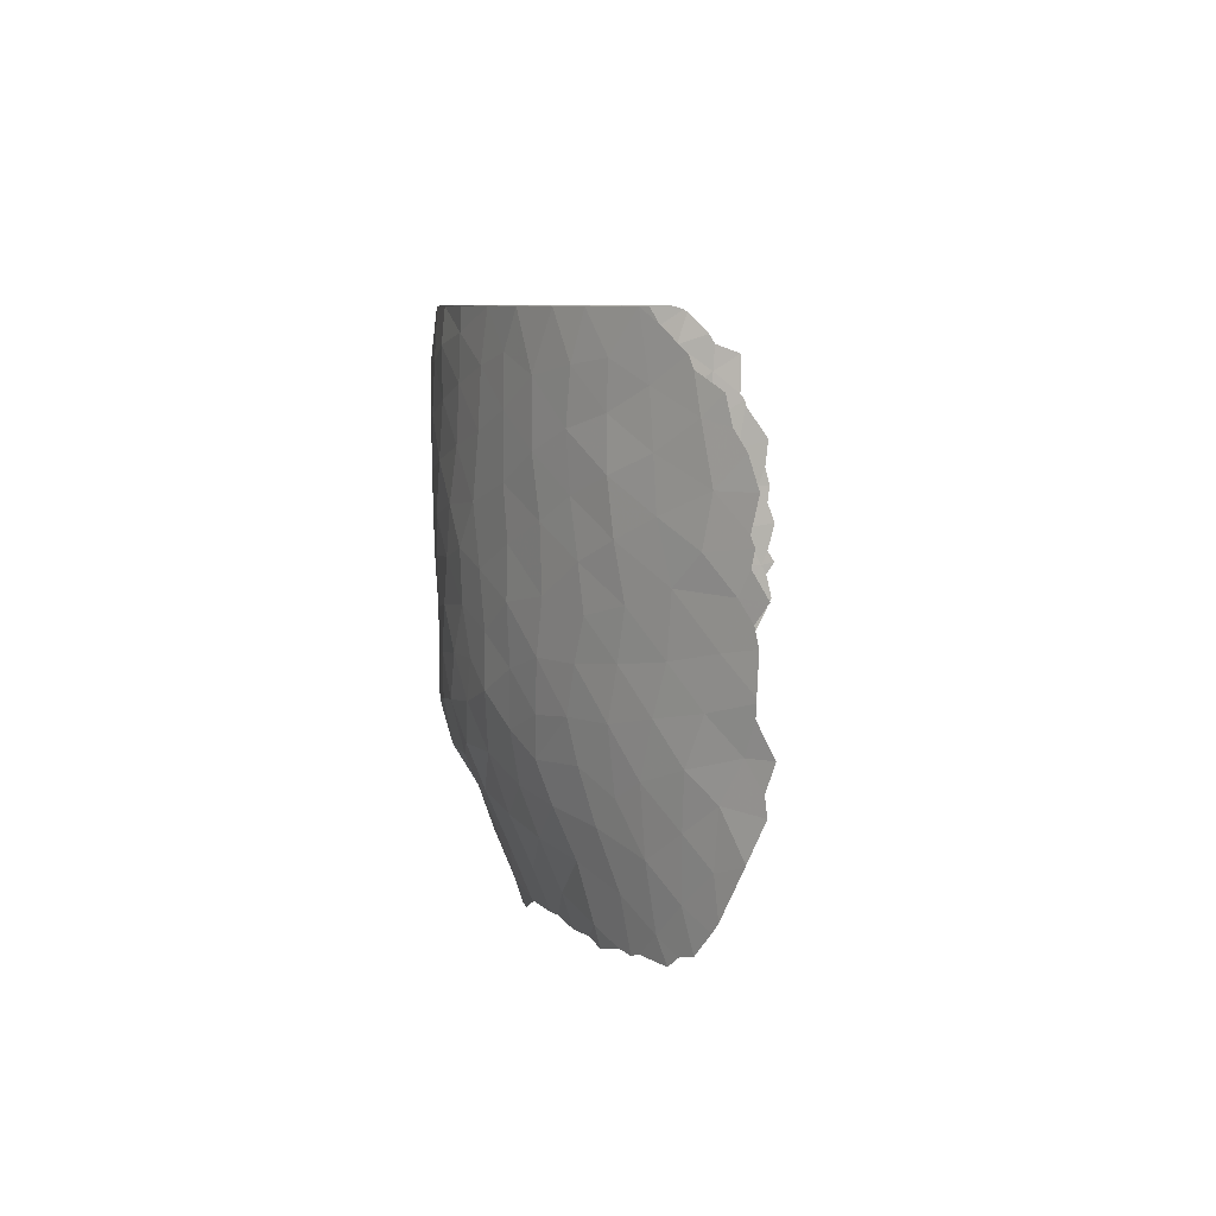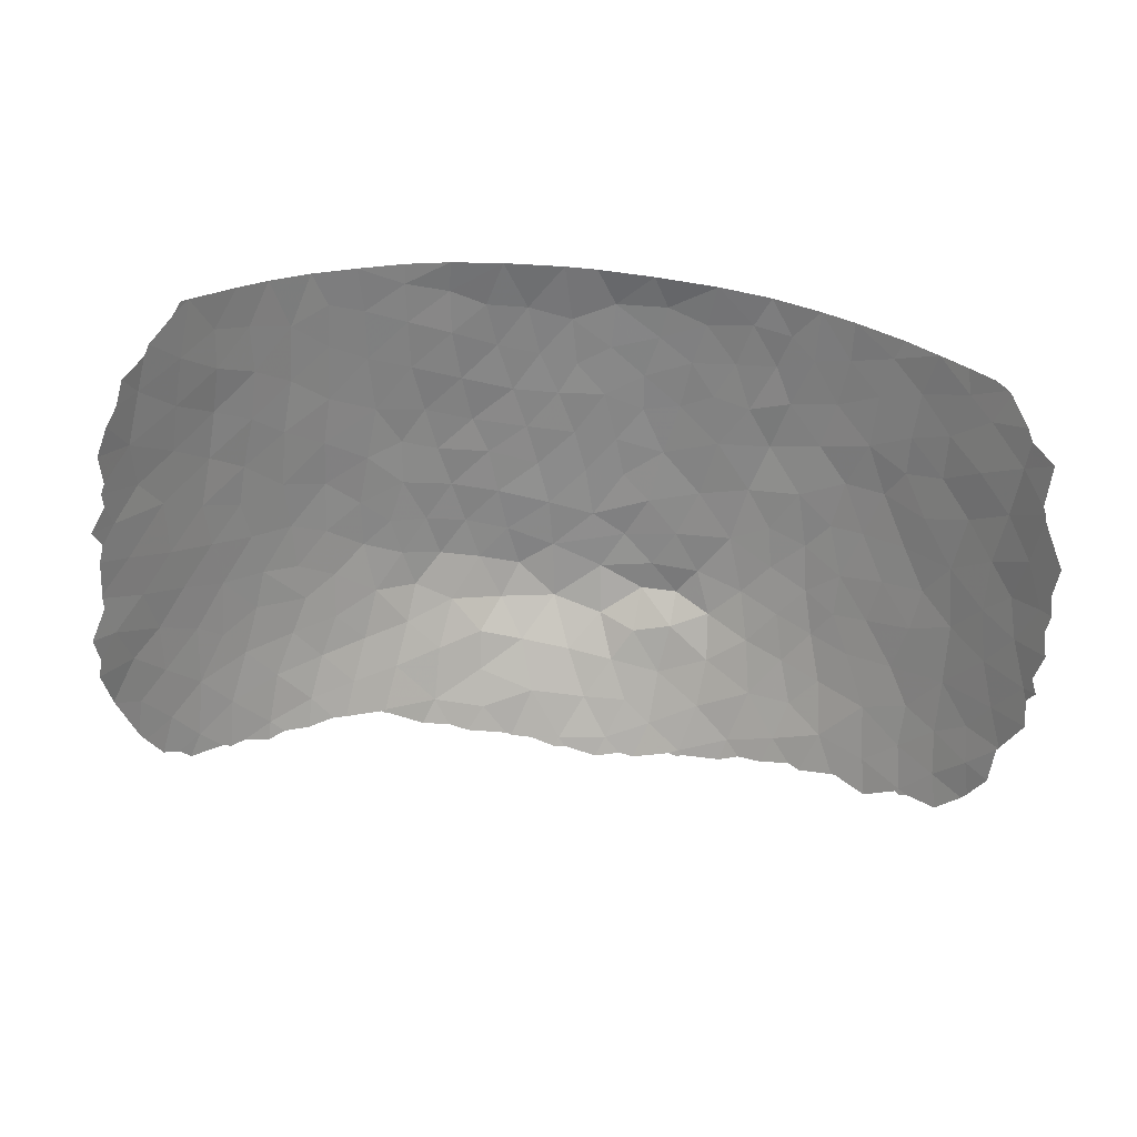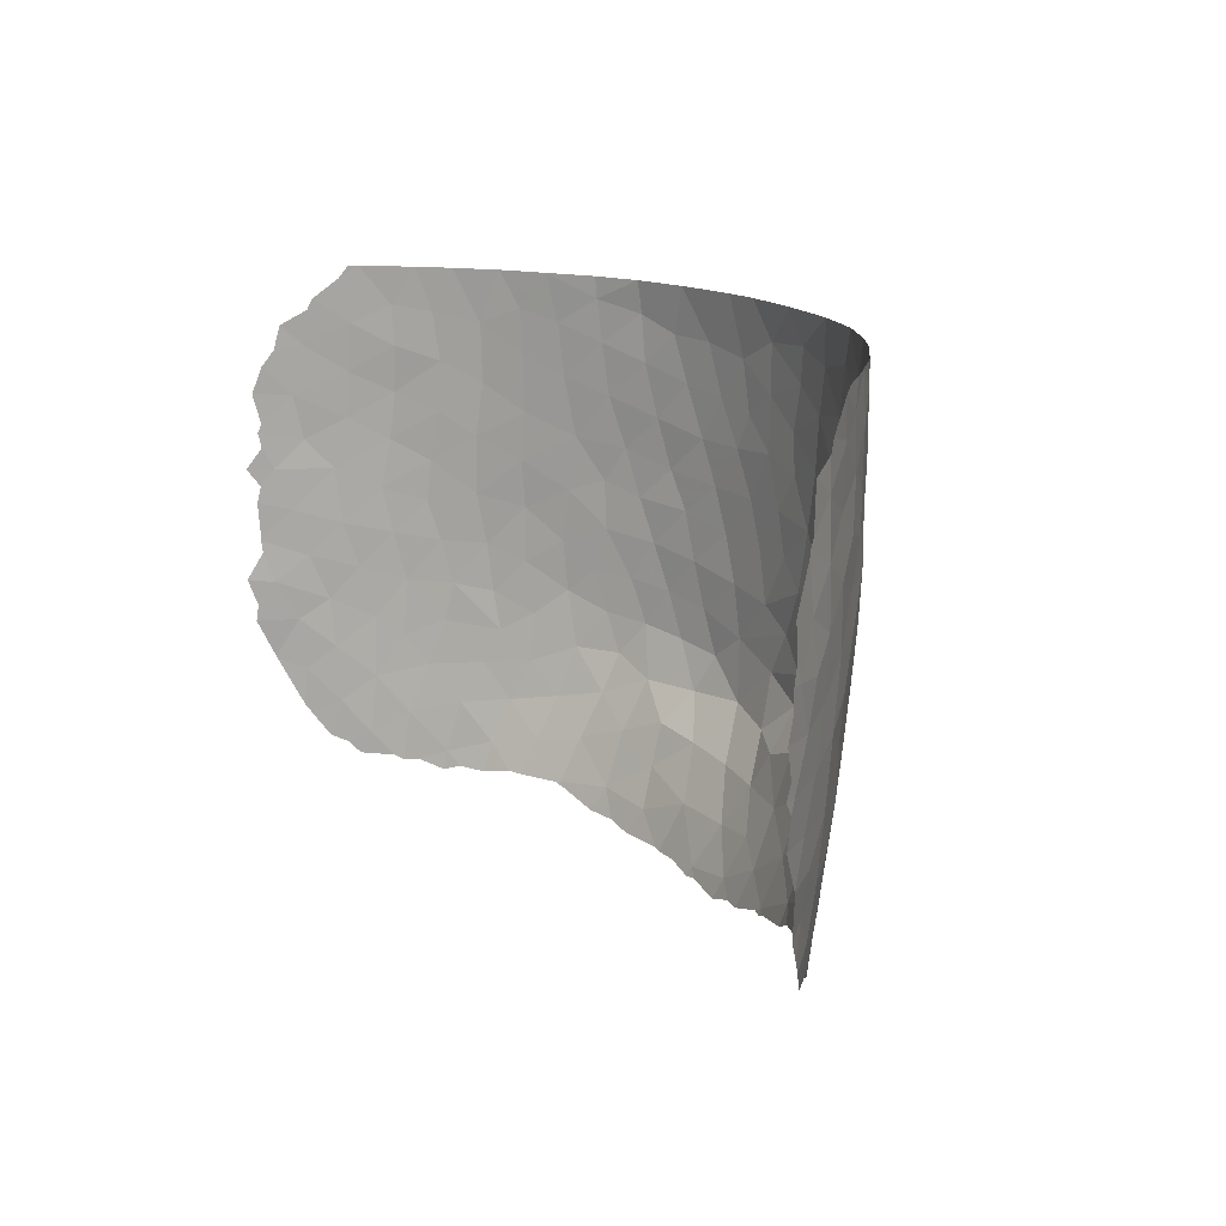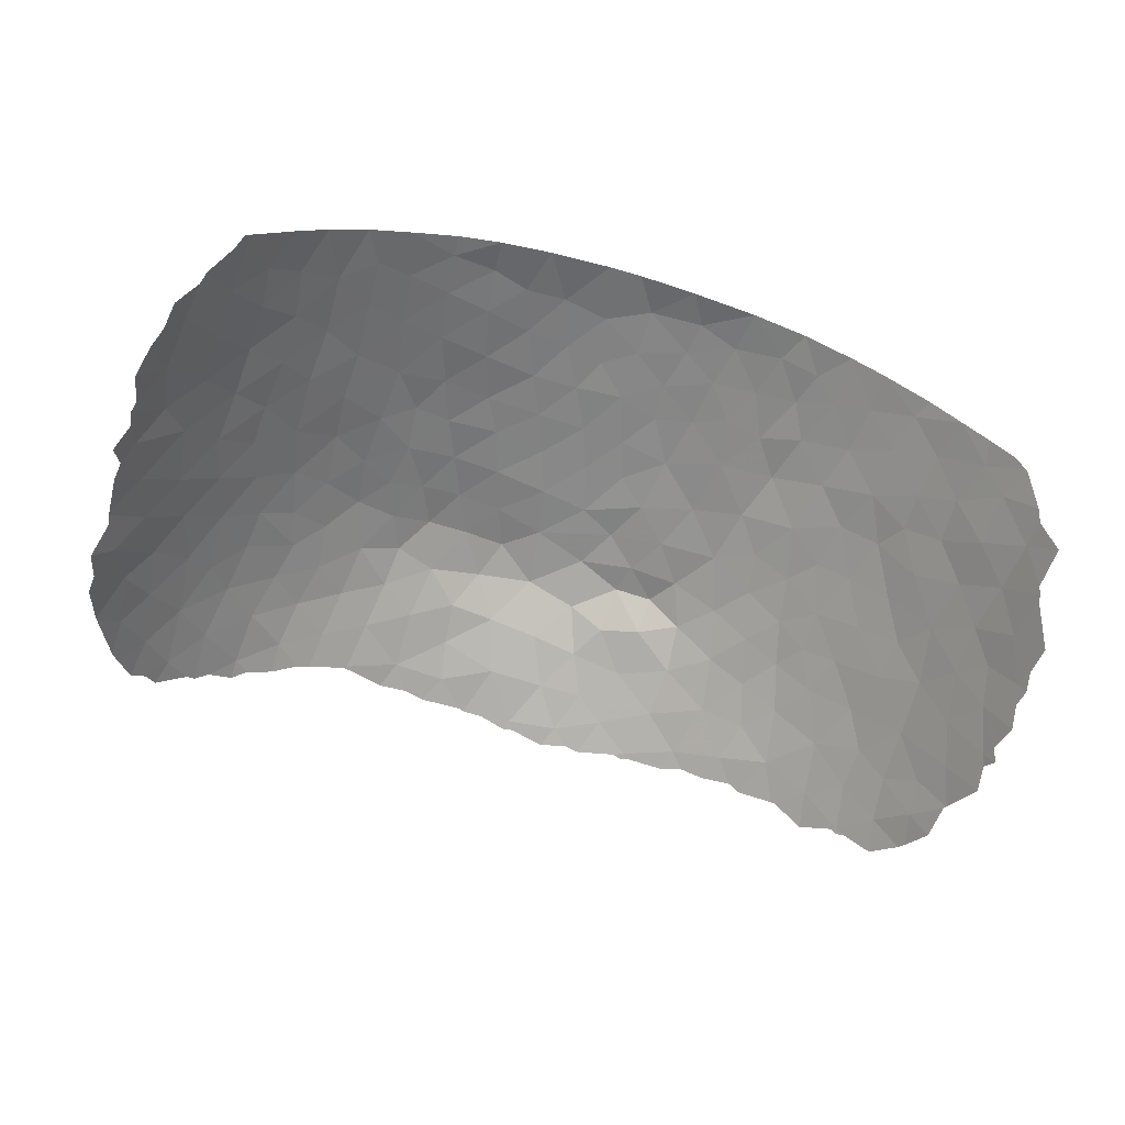
<metadata>
{"format":"obj","ext":"obj","renderer":"f3d","projection":"perspective","resolution":1024,"background":"white","views":[{"elev":7.3,"azim":-86.6,"up":"+Z"},{"elev":-61.8,"azim":-6.2,"up":"+Y"},{"elev":15.9,"azim":56.7,"up":"+Z"},{"elev":-60.9,"azim":-17.5,"up":"+Y"}]}
</metadata>
<code>
v 6.522 89.88 40.03
v 5.762 90.15 38.77
v 7.199 89.24 38.29
v -6.523 87.17 33.12
v -6.224 87.97 34.91
v -12.96 84.95 43.63
v 14.2 85.01 44.6
v 12.71 86.42 44.32
v 13.65 85.35 42.72
v 12.63 86.68 52.11
v 13.72 85.6 49.22
v -15.28 82.74 48.75
v -14.03 84.18 47.99
v -13.96 84.2 49.85
v -0.1501 91.22 50.64
v 15.08 84.22 53
v 14.08 85.25 53
v -2.335 90.99 47.31
v -4.544 90.44 47.81
v -3.928 90.64 45.89
v 15.07 84.04 43.17
v 10.58 88.25 47.31
v -12.65 85.51 49.3
v -5.341 90.23 51.71
v -3.8 90.67 51.11
v -14.09 84.14 51.49
v 13.78 85.55 47.65
v 14.93 84.36 50.02
v 3.236 89.33 35.47
v 14.66 84.53 46.21
v 14.99 84.28 48.17
v 16.06 83.07 47.06
v -15.32 82.64 46.88
v 8.612 87.01 33.26
v -17.15 80.25 44.73
v -16.45 81.29 45.96
v -16.66 80.74 43.04
v 4.248 90.52 38.61
v 4.544 90.46 39.89
v 10.66 87.89 42.76
v 12.13 86.67 42.12
v 7.352 88.47 36.39
v 7.156 87.87 34.34
v 8.89 88.16 37.74
v 4.042 90.73 42.8
v -10.24 86.7 38.62
v 17.2 81.67 48.1
v -1.356 91.14 48.99
v -3.179 90.84 49.3
v -12.67 85.39 47.28
v 10.96 88.05 49.32
v -1.906 90.41 37.56
v -2.695 89.41 36.24
v 7.673 89.55 41.95
v 15.82 83.26 44.7
v 0.262 91.22 48.65
v 9.206 89.15 48.66
v -13.98 82.67 33.91
v -15.6 82.18 44.8
v -1.581 91.06 45.61
v 10.12 88.37 44.92
v -1.938 90.85 40.75
v -7.174 89.38 52.14
v -12.88 85.14 45.27
v -1.273 90.92 39.06
v 13.79 85.6 51.16
v -6.648 89.59 48.43
v -14.12 83.97 46.07
v 16.08 82.95 49.19
v -9.959 87.7 49.77
v 7.287 90 51.65
v -11.46 86.42 46.37
v 18.64 79.58 45.19
v -2.531 88.87 34.61
v 18.68 79.38 41.75
v 17.79 80.81 44.97
v 17.28 81.08 38.73
v 17.89 80.39 40.13
v 16.27 82.42 39.91
v -0.8124 89.62 35.93
v 1.169 91.12 43.78
v 0.5032 91.17 45.51
v -0.921 91.09 43.91
v -9.613 87.56 41.46
v -9.767 87.65 43.63
v -11.01 86.58 42.04
v 9.166 88.84 42.99
v -10.79 87.19 53
v -5.729 89.46 38.3
v 6.117 90.36 48.13
v 7.643 89.86 47.94
v 8.707 89.45 46.5
v 6.826 90.18 49.77
v -6.405 89.33 39.84
v -8.057 88.56 40.47
v -9.15 87.62 39.39
v 10.47 86.19 34.08
v 3.208 90.86 41.01
v 1.726 91.01 41.77
v 0.1388 91.02 40.08
v -3.27 90.63 53
v -5.427 90.09 53
v -0.7279 90.98 53
v 1.61 91.18 49.57
v -11.15 85.31 35.53
v -10.65 86.11 37.21
v -8.954 87.34 37.51
v 9.252 87.36 35.56
v 5.395 90.3 41.53
v 3.58 91 50.31
v 5.337 88.84 35.35
v 5.628 89.33 37.44
v 10.95 87.47 40.85
v 11.06 87.91 53
v 8.847 89.31 51.59
v 0.4478 90.76 37.7
v 3.755 90.94 51.7
v 5.422 90.61 51.22
v 4.393 90.82 45.13
v -10.65 86.64 40.14
v 1.294 89.61 35.67
v 6.133 90.24 43.62
v 12.82 85.63 38.97
v -12.91 85.35 51.26
v -7.966 88.9 46.68
v -15.04 81.88 35.14
v -14.06 83.01 36.28
v -14.96 83.19 53
v 2.557 90.31 37.28
v -9.403 86.67 35.88
v -3.099 90.76 44.4
v 6.598 87.37 32.25
v 2.361 90.85 39.35
v 3.299 91.03 46.95
v 5.641 90.41 53
v 3.011 90.84 53
v 0.6366 91.02 53
v 1.591 91.19 51.51
v -9.693 85.9 34.13
v -5.281 90.12 44.59
v -0.2543 91.04 42.11
v -12.31 85.94 53
v -0.156 88.73 33.84
v 13.33 85.45 40.78
v 4.825 90.77 47.37
v 10.41 87.23 37.46
v -9.907 87.59 45.51
v 15.19 83.09 36.24
v 14.01 83.89 34.88
v -5.115 90.24 49.88
v -7.676 87.82 36.27
v -4.4 87.98 33.36
v -2.518 90.78 42.54
v -3.03 90.57 39.37
v -4.073 89.71 37.58
v 16.5 81.66 35.91
v -9.08 88.27 53
v -7.239 89.35 53
v 11.94 86.09 37.23
v 9.461 88.5 41.29
v 1.587 91.14 47.42
v 16.31 82.13 37.7
v -14.82 82.77 40.78
v -15.61 81.79 39.39
v -16.42 80.75 38.5
v -11.41 86.37 44.03
v 12.87 86.46 53
v 14.47 84.27 39.35
v -5.514 89.87 41.34
v -3.802 90.49 41.12
v -13.39 84.88 53
v 9.769 88.73 53
v 7.834 89.74 53
v -12.82 83.85 34.92
v 11.41 86.91 39.07
v -16.5 81.33 49.84
v 2.315 91.08 45.41
v 2.829 91 43.81
v -5.954 89.92 46.43
v -15.31 82.33 42.58
v -4.769 90.09 39.63
v -7.025 89.14 41.4
v -6.81 89.5 45.05
v -13.9 83.88 42.28
v 11.76 87.32 46.13
v 17 81.87 45.92
v -12.46 85.28 42.05
v 18.02 80.41 46.82
v 17.32 81.51 50.21
v 16.11 83.03 51.35
v -9.837 87.72 47.45
v 18.13 80.25 43.41
v 8.114 89.54 44.35
v -10.07 87.65 51.57
v -5.917 88.8 36.72
v -4.415 88.75 35.57
v -8.317 88.51 42.46
v 4.056 89.58 36.9
v 16.19 82.73 42.34
v -16.73 80.96 47.76
v -7.38 88.52 38.3
v -2.062 91.03 51.04
v 12.35 86.83 48.16
v -6.936 89.47 50.47
v -7.977 87 34.51
v -4.557 90.31 42.89
v 12.38 86.86 50.34
v 12.11 86.46 40.36
v 6.594 90.16 46.08
v 9.956 87.85 39.37
v -17.02 80.02 40.04
v -14.27 83.16 38.74
v -16.19 81.19 41.19
v -8.151 88.69 44.5
v 8.423 88.91 39.76
v 17.38 81.15 41.8
v -15.33 81.86 37.41
v -14.29 83.63 44.11
v 4.015 88.6 33.88
v -11.29 84.74 33.5
v 17.03 81.71 43.81
v -6.618 89.45 43.16
v -13.34 83.97 38.02
v -11.32 86.67 48.54
v -13.44 84.19 40.36
v 10.93 86.46 35.8
v -2.236 88.26 33.05
v -15.17 82.87 50.71
v 17.47 80.63 37.25
v 14.87 84.02 41.37
v -8.429 88.67 49.01
v 2.201 88.79 33.73
v 15.48 82.49 34.45
v -11.42 86.66 50.89
v -8.667 88.54 51.11
v -11.96 85.56 40.32
v 13.71 84.55 37.08
v 15.23 83.35 38.07
v 12.26 85.28 35.04
v -0.3858 91.17 47.27
v -12.44 84.61 36.92
v 1.279 88.12 31.89
v 3.34 88.09 32.14
v 5.05 90.71 49.41
v 11.15 87.89 51.36
v 8.46 89.58 50.1
v 5.191 88.07 33.09
v 13.2 86.15 46.38
v 3.156 91.06 48.49
v 9.831 88.73 50.84
v 11.5 87.38 44.07
v 15.28 84 51.99
v -16.15 80.9 36.42
v -12.13 85.2 38.79
v -17.55 79.76 46.19
v -17.45 79.86 45.58
v -14.27 82.31 33.02
v -14.71 81.97 33.44
v 18.38 79.69 38.66
v 18.39 79.69 38.7
v 18.2 80.12 48.74
v 18.17 80.15 48.96
v 1.083 87.99 31.5
v 0.02422 88.07 31.79
v 17.18 81.69 51.81
v 16.53 82.6 52.72
v 18.98 79.04 45.23
v 18.89 79.13 44.48
v 6.8 87.27 32.09
v 8.38 86.83 32.32
v 6.535 87.31 31.97
v -13.09 83.25 33.08
v -17.13 80.41 49.58
v -17.42 79.98 48.89
v -9.69 85.53 32.91
v -8.707 86.1 33.13
v -17.47 79.89 46.56
v -17.02 79.98 36.79
v -16.16 80.75 34.91
v 15.96 83.25 53
v 16.41 82.74 52.84
v 18.92 79.11 47.23
v 19.05 78.81 43.56
v -17.46 79.43 39.05
v -17.51 79.34 38.36
v -17.84 79.32 44.69
v -6.412 87.17 32.97
v -4.836 87.52 32.37
v 17.58 80.49 35.63
v 16.78 81.18 34.56
v 9.157 86.58 32.73
v 10.11 86.09 32.88
v 11.22 85.56 33.28
v -2.81 87.83 32.02
v -1.093 88.06 31.92
v 17.74 80.32 35.93
v 18.24 79.75 37.07
v -10.67 84.95 32.98
v -6.556 87.12 32.99
v 15.34 82.59 34.28
v 15.52 82.41 34.2
v -8.167 86.38 33.08
v -6.69 87.08 33.07
v 18.82 79.16 41.32
v 18.96 78.92 40.26
v -12.76 83.5 32.92
v -3.691 87.76 32.28
v 17.37 81.44 51.38
v 18.11 80.35 50.95
v -17.06 79.95 36.88
v -15.28 81.48 33.64
v 18.32 79.75 38.54
v 14.27 83.43 33.42
v 13.1 84.36 33.65
v 12.95 84.47 33.62
v 18.85 79.25 46.01
v 1.558 88 31.54
v -0.8621 88.06 31.83
v -17.49 79.77 43.99
v -17.68 79.63 47.78
v -16.18 81.71 51.64
v -16.32 81.55 51.2
v 19.03 78.81 41.86
v 18.85 79.12 42.35
v -17.4 79.71 41.25
v -17.73 79.11 40.1
v -17.48 79.67 41.73
v -17.48 79.68 41.88
v -16.99 80.63 50.57
v -15.23 82.87 53
v -15.47 82.57 52.49
v -11.29 84.55 32.73
v 15.79 82.17 34.41
v -12.24 83.92 33.02
v 18.05 80.34 49.22
v -17.57 79.62 43.31
v 11.67 85.26 33.16
v 2.975 87.84 31.26
v 4.659 87.65 31.53
v 6.214 87.4 32.04
v 4.023 87.78 31.58
v -15.91 80.95 34.53
f 1 2 3
f 12 13 14
f 16 17 252
f 18 19 20
f 24 25 101
f 31 30 32
f 12 33 13
f 35 36 255
f 35 255 256
f 37 59 35
f 59 36 35
f 38 2 39
f 40 113 41
f 108 42 43
f 45 122 119
f 186 47 32
f 39 2 1
f 184 225 187
f 161 56 240
f 58 258 257
f 33 36 59
f 141 62 100
f 65 100 62
f 66 11 28
f 188 47 186
f 33 68 13
f 49 19 18
f 194 234 70
f 72 147 191
f 34 108 43
f 78 77 259
f 78 259 260
f 78 79 77
f 80 52 53
f 81 82 83
f 84 85 86
f 86 120 84
f 23 50 224
f 21 7 9
f 88 234 194
f 89 195 155
f 90 209 91
f 90 91 93
f 27 30 31
f 30 248 7
f 48 202 49
f 113 40 160
f 47 188 261
f 47 261 262
f 98 45 99
f 102 24 101
f 25 202 101
f 202 103 101
f 242 264 263
f 38 129 198
f 69 190 28
f 56 104 15
f 106 254 241
f 97 226 108
f 109 122 45
f 118 244 93
f 98 109 45
f 109 98 39
f 112 111 42
f 111 43 42
f 122 109 54
f 52 116 65
f 118 117 110
f 190 265 266
f 178 45 119
f 17 167 10
f 10 66 17
f 207 203 11
f 124 14 23
f 116 80 121
f 168 123 237
f 13 50 23
f 209 119 122
f 68 64 50
f 50 13 68
f 22 92 61
f 73 268 267
f 91 92 57
f 57 246 91
f 126 127 217
f 131 83 60
f 34 132 269
f 34 269 270
f 132 271 269
f 38 198 112
f 83 82 60
f 98 99 100
f 98 100 133
f 230 21 9
f 202 15 103
f 137 138 136
f 136 117 135
f 136 138 117
f 137 15 138
f 15 137 103
f 102 158 63
f 24 102 63
f 19 150 67
f 76 188 186
f 139 205 130
f 125 179 67
f 200 12 176
f 60 18 20
f 19 67 179
f 88 142 234
f 58 257 272
f 200 176 273
f 200 273 274
f 39 1 109
f 144 41 208
f 144 9 41
f 209 90 145
f 145 119 209
f 47 69 32
f 69 31 32
f 139 275 276
f 26 128 228
f 48 240 56
f 104 56 161
f 161 134 249
f 31 69 28
f 36 200 277
f 36 277 255
f 253 278 279
f 56 15 48
f 117 138 110
f 138 15 104
f 81 83 141
f 141 99 81
f 24 204 150
f 66 10 207
f 96 84 120
f 68 33 59
f 59 218 68
f 18 48 49
f 90 244 145
f 196 5 152
f 152 74 196
f 237 159 239
f 64 68 218
f 17 66 252
f 66 28 252
f 94 182 95
f 5 4 152
f 59 37 180
f 80 116 52
f 83 131 153
f 153 141 83
f 153 62 141
f 155 52 154
f 52 65 154
f 65 62 154
f 60 82 240
f 18 60 240
f 124 23 234
f 153 131 206
f 16 252 281
f 16 281 280
f 204 231 67
f 63 157 235
f 235 70 231
f 157 88 194
f 194 235 157
f 158 157 63
f 133 116 129
f 107 106 130
f 33 12 200
f 200 36 33
f 82 161 240
f 188 282 261
f 116 100 65
f 23 14 13
f 197 84 95
f 96 95 84
f 204 67 150
f 6 64 218
f 73 192 283
f 73 283 268
f 164 165 217
f 64 6 166
f 166 72 64
f 167 114 10
f 2 112 3
f 26 14 124
f 109 1 54
f 211 165 164
f 197 214 85
f 43 111 247
f 160 87 54
f 1 3 215
f 215 54 1
f 54 215 160
f 171 26 124
f 142 171 124
f 171 128 26
f 100 116 133
f 91 246 93
f 135 118 71
f 118 93 71
f 172 173 115
f 173 135 71
f 46 96 120
f 80 53 74
f 72 166 147
f 160 215 210
f 215 44 210
f 141 100 99
f 178 99 45
f 165 211 284
f 165 284 285
f 231 70 191
f 190 252 28
f 35 256 286
f 52 155 53
f 113 210 175
f 206 169 170
f 186 55 221
f 12 14 228
f 123 168 144
f 209 92 91
f 145 134 119
f 244 110 249
f 161 82 177
f 177 134 161
f 177 119 134
f 81 99 178
f 82 81 177
f 81 178 177
f 178 119 177
f 179 140 20
f 229 77 162
f 162 156 229
f 152 4 287
f 152 287 288
f 131 20 140
f 156 290 289
f 2 38 112
f 111 112 198
f 97 34 291
f 97 291 292
f 97 292 293
f 227 294 295
f 121 80 143
f 62 153 170
f 153 206 170
f 180 184 218
f 180 218 59
f 146 159 175
f 229 156 289
f 229 289 296
f 229 296 297
f 195 89 201
f 139 220 298
f 139 298 275
f 4 299 287
f 202 25 49
f 25 24 150
f 150 49 25
f 150 19 49
f 233 300 301
f 148 233 156
f 4 205 302
f 4 302 303
f 4 303 299
f 247 111 219
f 105 174 220
f 75 78 305
f 75 305 304
f 75 216 78
f 216 221 199
f 192 76 221
f 32 30 55
f 182 94 169
f 174 58 272
f 174 272 306
f 152 288 307
f 9 8 41
f 189 309 308
f 95 96 201
f 180 213 163
f 165 285 310
f 147 125 191
f 58 126 311
f 58 311 258
f 168 230 144
f 230 9 144
f 162 238 148
f 77 229 312
f 77 312 259
f 205 5 151
f 5 205 4
f 130 151 107
f 129 121 29
f 121 129 116
f 199 230 79
f 159 123 175
f 123 208 175
f 108 146 44
f 154 62 170
f 155 154 181
f 154 170 181
f 89 155 181
f 181 169 94
f 170 169 181
f 86 85 166
f 233 149 313
f 233 313 300
f 39 98 133
f 38 39 133
f 133 129 38
f 140 179 183
f 197 222 214
f 149 239 315
f 149 315 314
f 226 239 159
f 6 184 187
f 187 225 236
f 44 3 42
f 188 76 73
f 188 73 316
f 188 316 282
f 50 64 72
f 47 189 69
f 190 69 189
f 27 248 30
f 87 193 54
f 196 155 195
f 53 196 74
f 57 92 22
f 242 263 317
f 129 29 198
f 105 106 241
f 46 106 107
f 199 55 21
f 245 114 172
f 203 27 11
f 120 236 46
f 192 73 76
f 237 123 159
f 61 193 87
f 193 61 92
f 227 74 152
f 194 70 235
f 51 22 203
f 27 203 248
f 34 270 291
f 205 139 276
f 205 276 302
f 130 205 151
f 143 227 295
f 143 295 318
f 35 286 319
f 200 274 320
f 144 208 123
f 208 41 113
f 87 40 61
f 87 160 40
f 14 26 228
f 176 228 321
f 176 321 322
f 48 15 202
f 149 233 148
f 66 207 11
f 190 189 308
f 190 308 265
f 235 231 204
f 196 195 5
f 146 210 44
f 89 94 201
f 201 94 95
f 254 106 46
f 197 85 84
f 75 323 324
f 211 325 326
f 192 75 324
f 192 324 283
f 3 112 42
f 223 225 212
f 213 37 328
f 213 328 327
f 211 213 327
f 211 327 325
f 214 125 147
f 125 214 183
f 122 193 209
f 92 209 193
f 54 193 122
f 215 3 44
f 22 51 57
f 73 267 316
f 78 260 305
f 46 107 96
f 160 210 113
f 149 314 313
f 211 326 284
f 241 127 174
f 210 146 175
f 127 212 217
f 163 164 212
f 75 192 216
f 12 228 176
f 196 53 155
f 176 322 329
f 128 330 331
f 218 184 6
f 5 195 151
f 201 151 195
f 76 186 221
f 32 55 186
f 220 332 298
f 233 301 333
f 111 198 29
f 219 243 247
f 168 237 238
f 105 220 139
f 220 174 306
f 220 306 334
f 220 334 332
f 216 79 78
f 79 216 199
f 216 192 221
f 199 221 55
f 227 152 307
f 227 307 294
f 189 335 309
f 189 47 262
f 189 262 335
f 151 201 107
f 201 96 107
f 143 80 74
f 213 180 37
f 132 34 43
f 237 239 149
f 148 156 162
f 79 230 168
f 79 168 238
f 77 79 162
f 208 113 175
f 108 44 42
f 181 94 89
f 75 304 323
f 214 147 85
f 125 183 179
f 197 95 182
f 214 222 183
f 206 131 140
f 183 222 140
f 222 182 169
f 182 222 197
f 206 222 169
f 254 223 241
f 23 224 234
f 226 97 239
f 61 185 22
f 72 191 224
f 224 50 72
f 34 97 108
f 105 139 130
f 234 142 124
f 106 105 130
f 232 143 242
f 212 225 163
f 231 125 67
f 143 232 121
f 232 29 121
f 227 143 74
f 229 297 312
f 86 166 187
f 166 6 187
f 86 236 120
f 63 204 24
f 226 159 146
f 228 128 331
f 228 331 321
f 156 233 333
f 156 333 290
f 223 254 225
f 108 226 146
f 176 329 273
f 111 29 219
f 29 232 219
f 79 238 162
f 236 254 46
f 21 230 199
f 234 224 70
f 63 235 204
f 236 86 187
f 191 70 224
f 185 61 251
f 37 336 328
f 37 35 319
f 37 319 336
f 8 251 41
f 238 237 148
f 149 148 237
f 239 97 293
f 239 293 337
f 239 337 315
f 185 8 248
f 7 248 8
f 243 242 317
f 243 317 338
f 240 48 18
f 191 125 231
f 200 320 277
f 51 245 250
f 132 247 339
f 132 339 340
f 140 222 206
f 241 174 105
f 132 340 271
f 51 203 207
f 20 19 179
f 51 207 245
f 10 245 207
f 243 219 232
f 43 247 132
f 232 242 243
f 242 143 318
f 242 318 264
f 243 338 341
f 250 115 246
f 11 27 31
f 28 11 31
f 244 90 93
f 117 118 135
f 131 60 20
f 7 21 55
f 252 190 266
f 252 266 281
f 115 173 71
f 22 185 203
f 164 163 213
f 126 342 311
f 163 225 184
f 163 184 180
f 30 7 55
f 114 245 10
f 164 213 211
f 8 9 7
f 110 138 104
f 246 115 71
f 246 71 93
f 247 243 341
f 247 341 339
f 248 203 185
f 217 212 164
f 51 250 57
f 246 57 250
f 253 126 217
f 145 249 134
f 104 249 110
f 161 249 104
f 250 172 115
f 244 249 145
f 165 253 217
f 127 126 58
f 127 58 174
f 166 85 147
f 185 251 8
f 251 61 40
f 251 40 41
f 250 245 172
f 110 244 118
f 126 253 279
f 126 279 342
f 223 212 127
f 241 223 127
f 253 165 310
f 253 310 278
f 254 236 225

</code>
